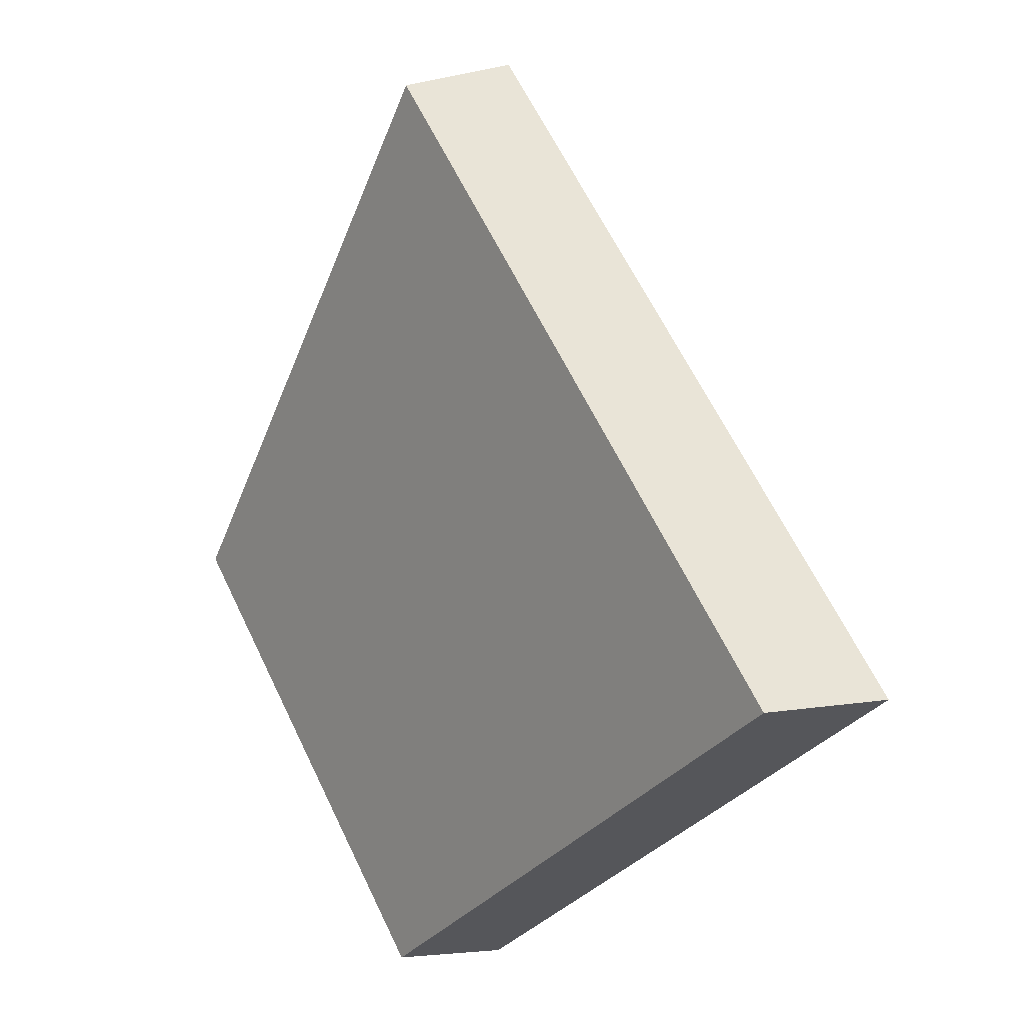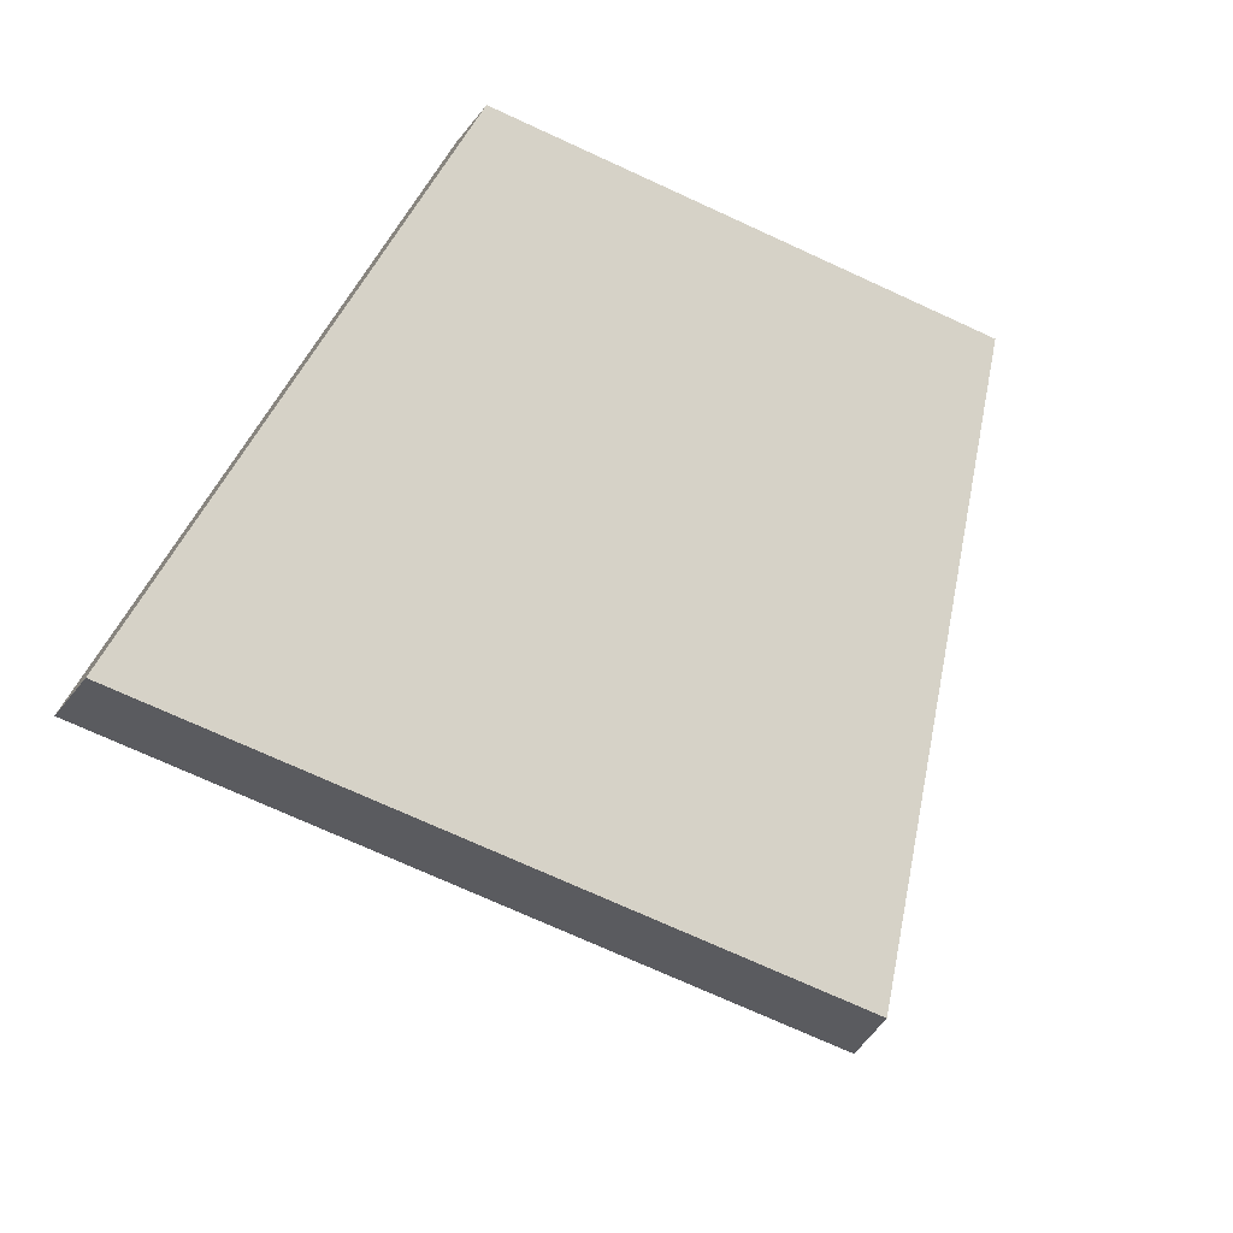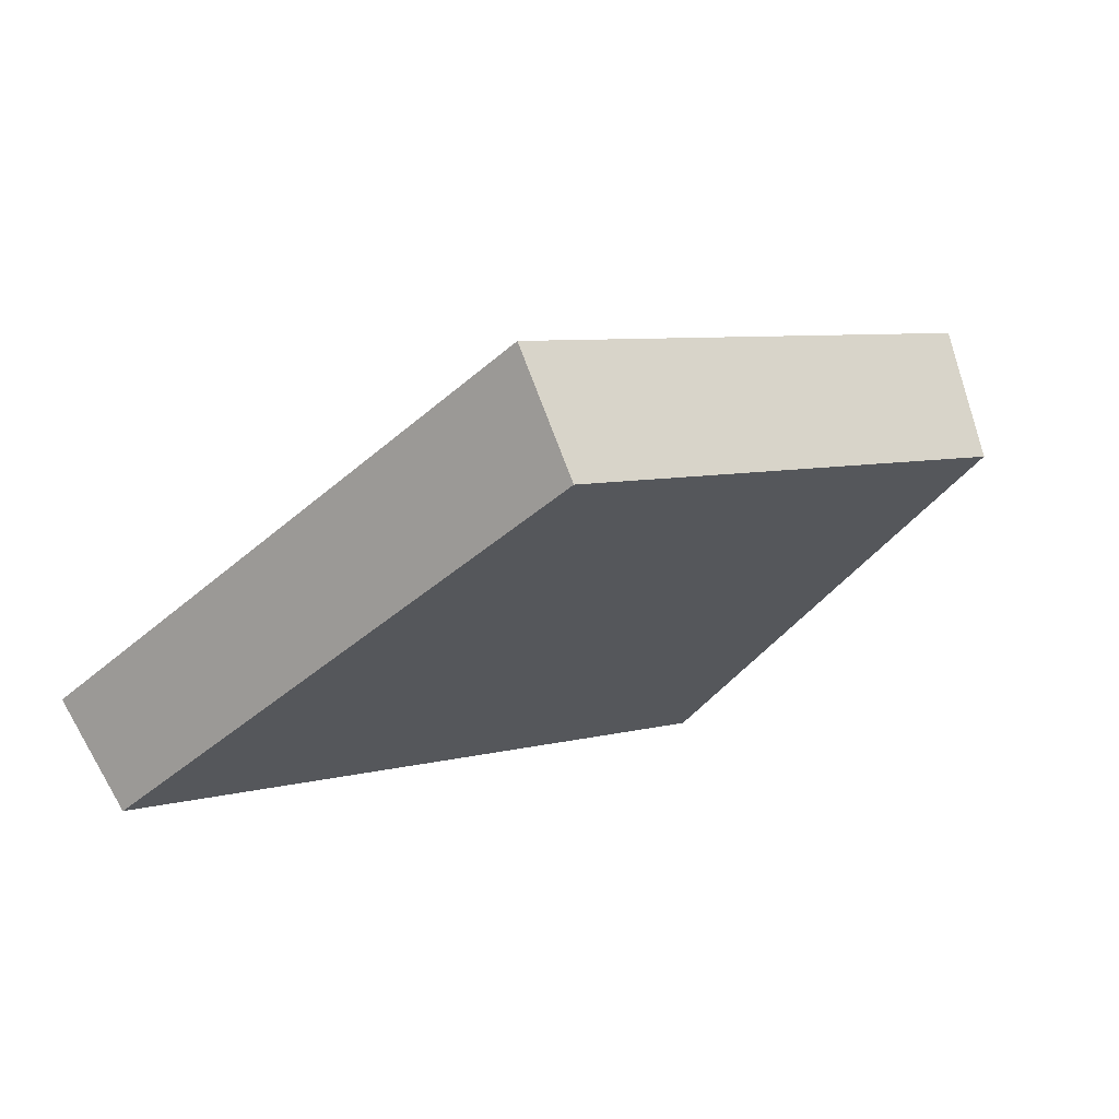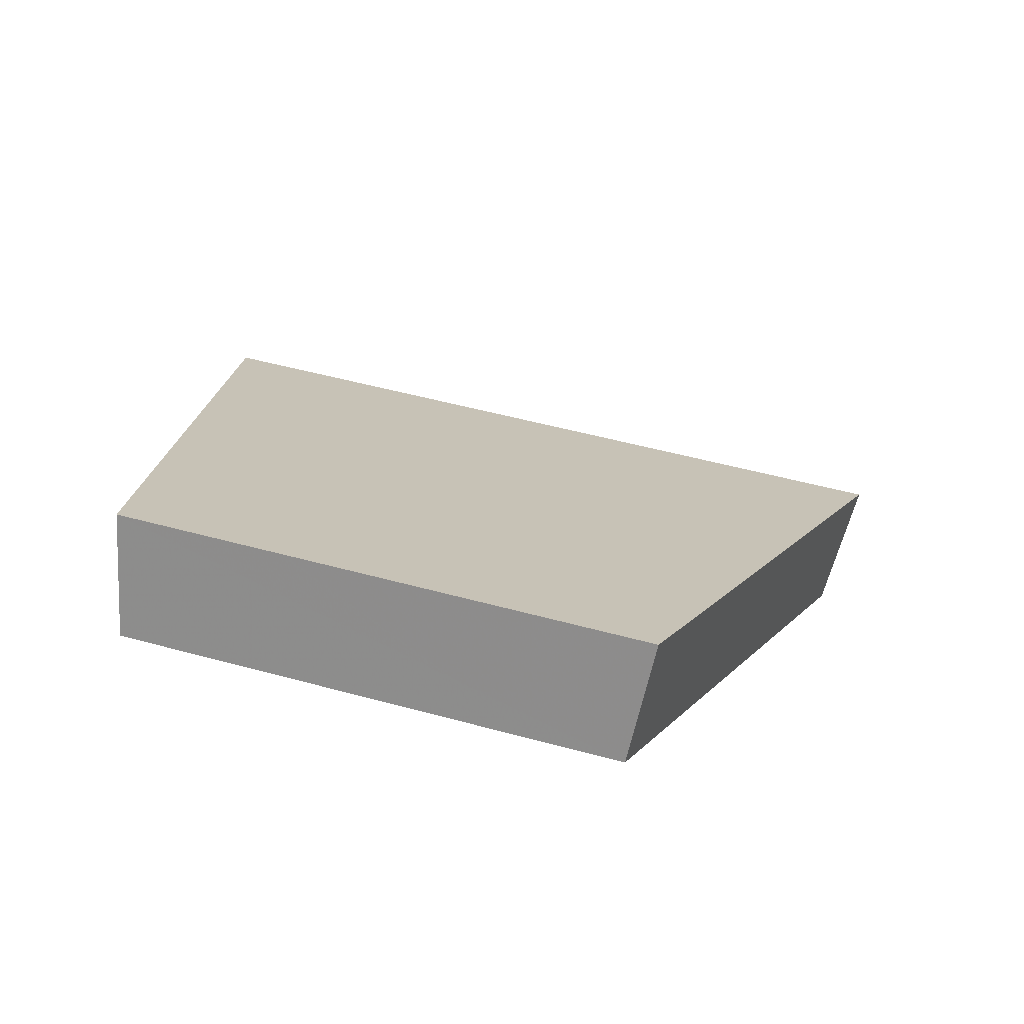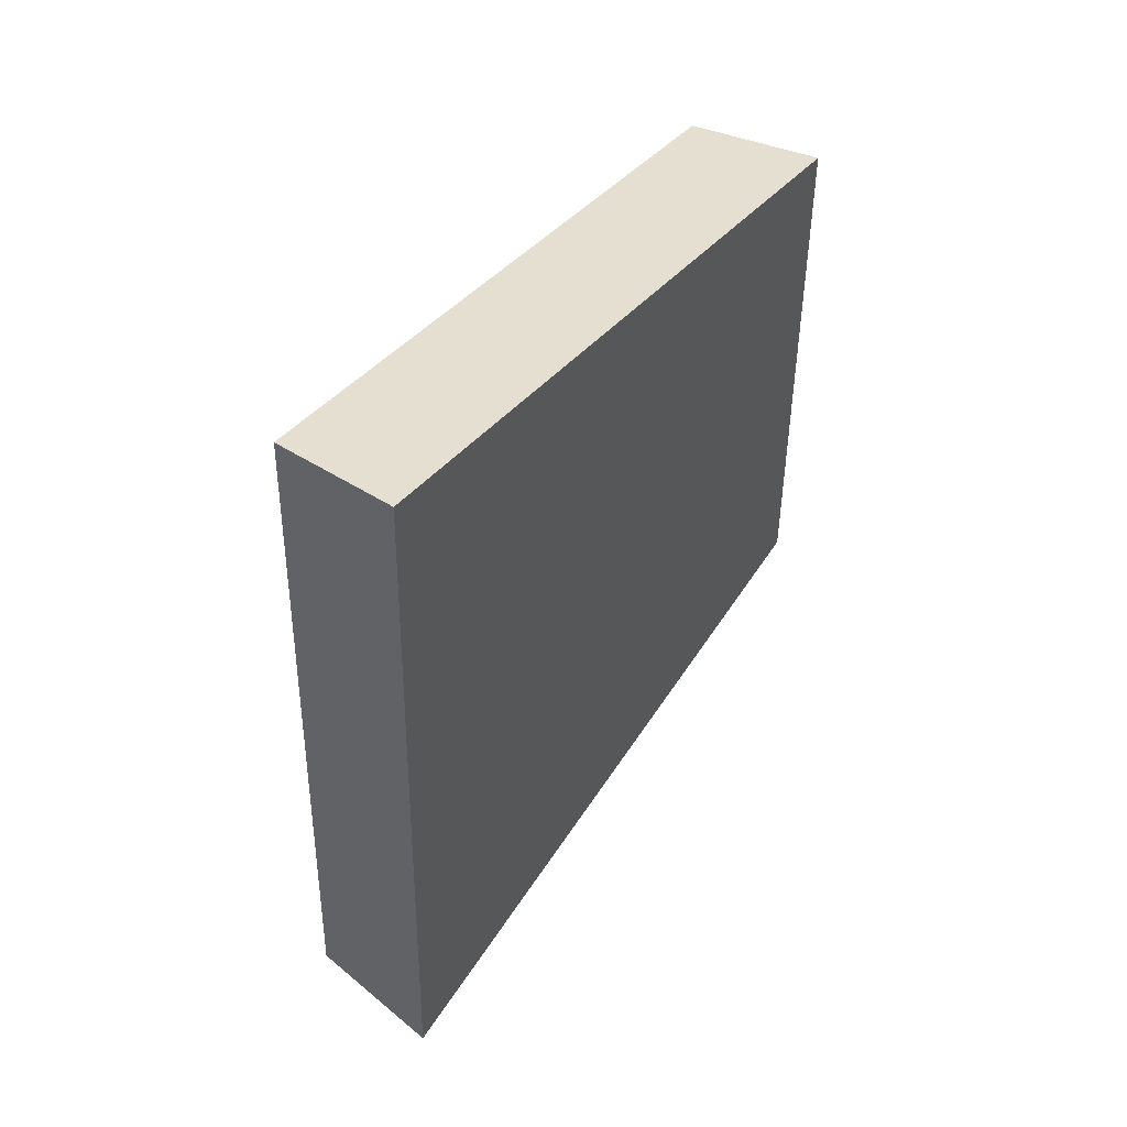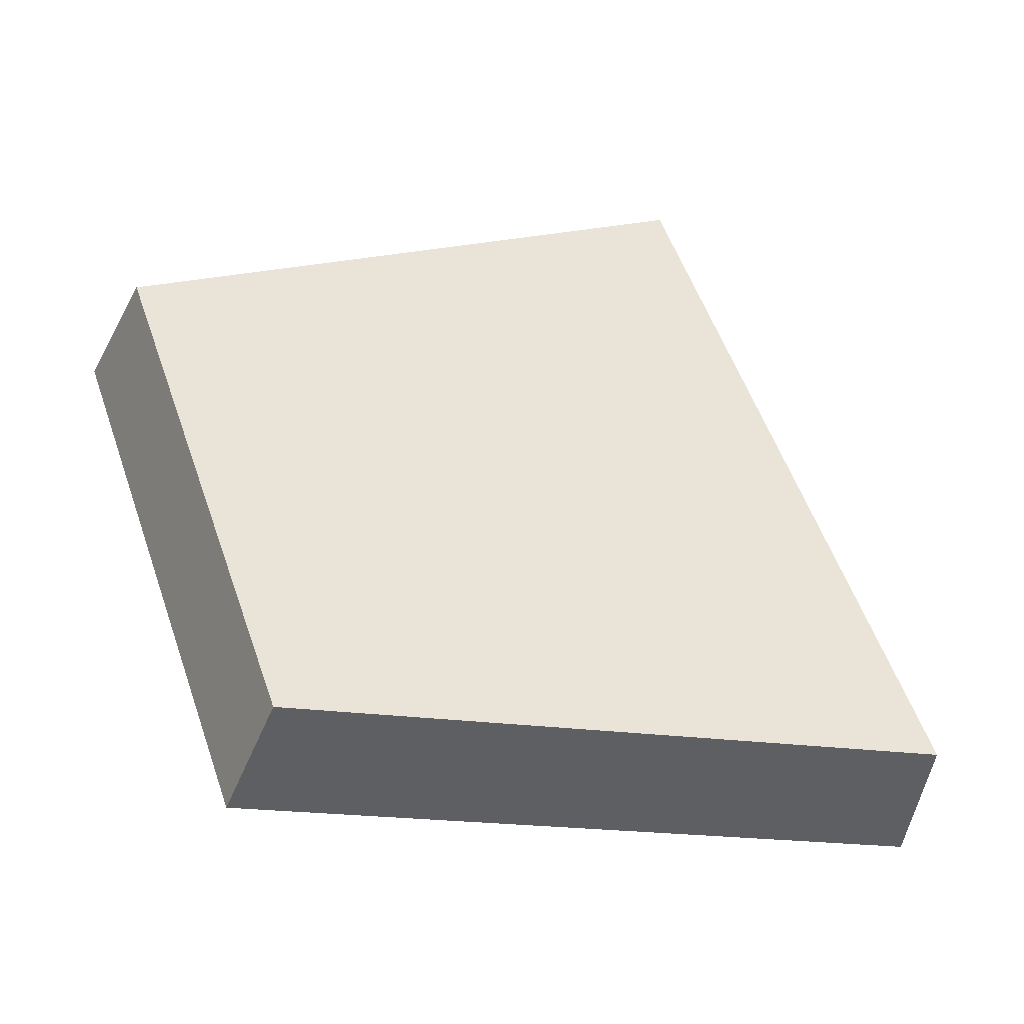
<metadata>
{"format":"obj","ext":"obj","renderer":"f3d","projection":"perspective","resolution":1024,"background":"white","views":[{"elev":-16.1,"azim":25.1,"up":"+Z"},{"elev":-73.6,"azim":-142.7,"up":"+Y"},{"elev":6.3,"azim":-158.8,"up":"+Y"},{"elev":49.2,"azim":-101.1,"up":"+Y"},{"elev":77.2,"azim":91.3,"up":"+Z"},{"elev":-59.8,"azim":-48.0,"up":"+Z"}]}
</metadata>
<code>
v 2.148 0.1391 2.706
v 2.143 0.1391 2.716
v 2.137 0.144 2.711
v 2.14 0.144 2.704
v 2.137 0.1457 2.711
v 2.137 0.144 2.711
v 2.143 0.1391 2.716
v 2.143 0.1405 2.717
v 2.141 0.1457 2.704
v 2.14 0.144 2.704
v 2.137 0.144 2.711
v 2.137 0.1457 2.711
v 2.143 0.1405 2.717
v 2.143 0.1391 2.716
v 2.148 0.1391 2.706
v 2.149 0.1405 2.707
v 2.149 0.1405 2.707
v 2.148 0.1391 2.706
v 2.14 0.144 2.704
v 2.141 0.1457 2.704
v 2.141 0.1457 2.704
v 2.137 0.1457 2.711
v 2.143 0.1405 2.717
v 2.149 0.1405 2.707
f 1 2 3
f 1 3 4
f 5 6 7
f 5 7 8
f 9 10 11
f 9 11 12
f 13 14 15
f 13 15 16
f 17 18 19
f 17 19 20
f 21 22 23
f 21 23 24

</code>
